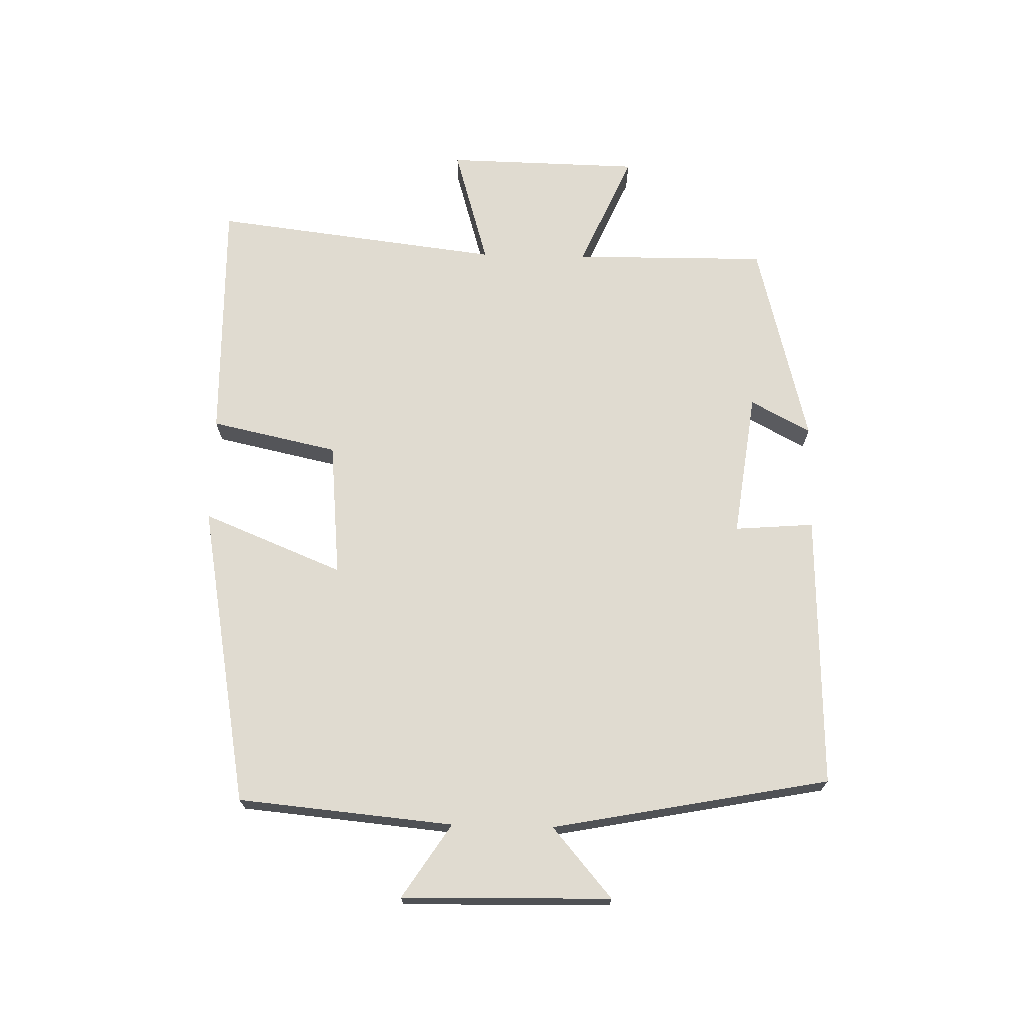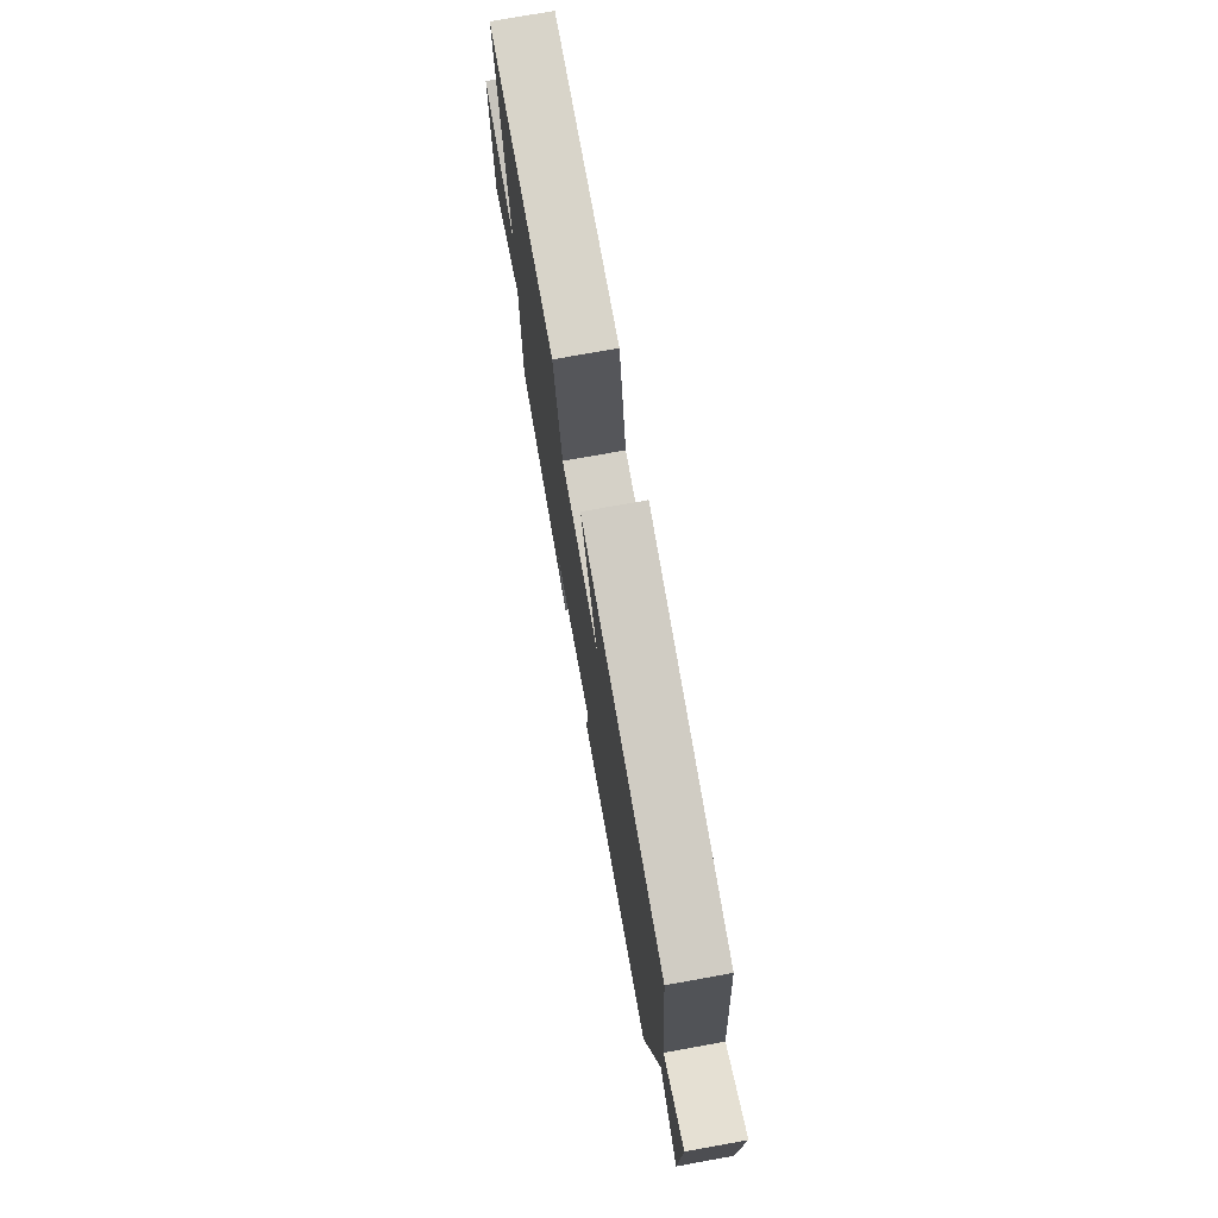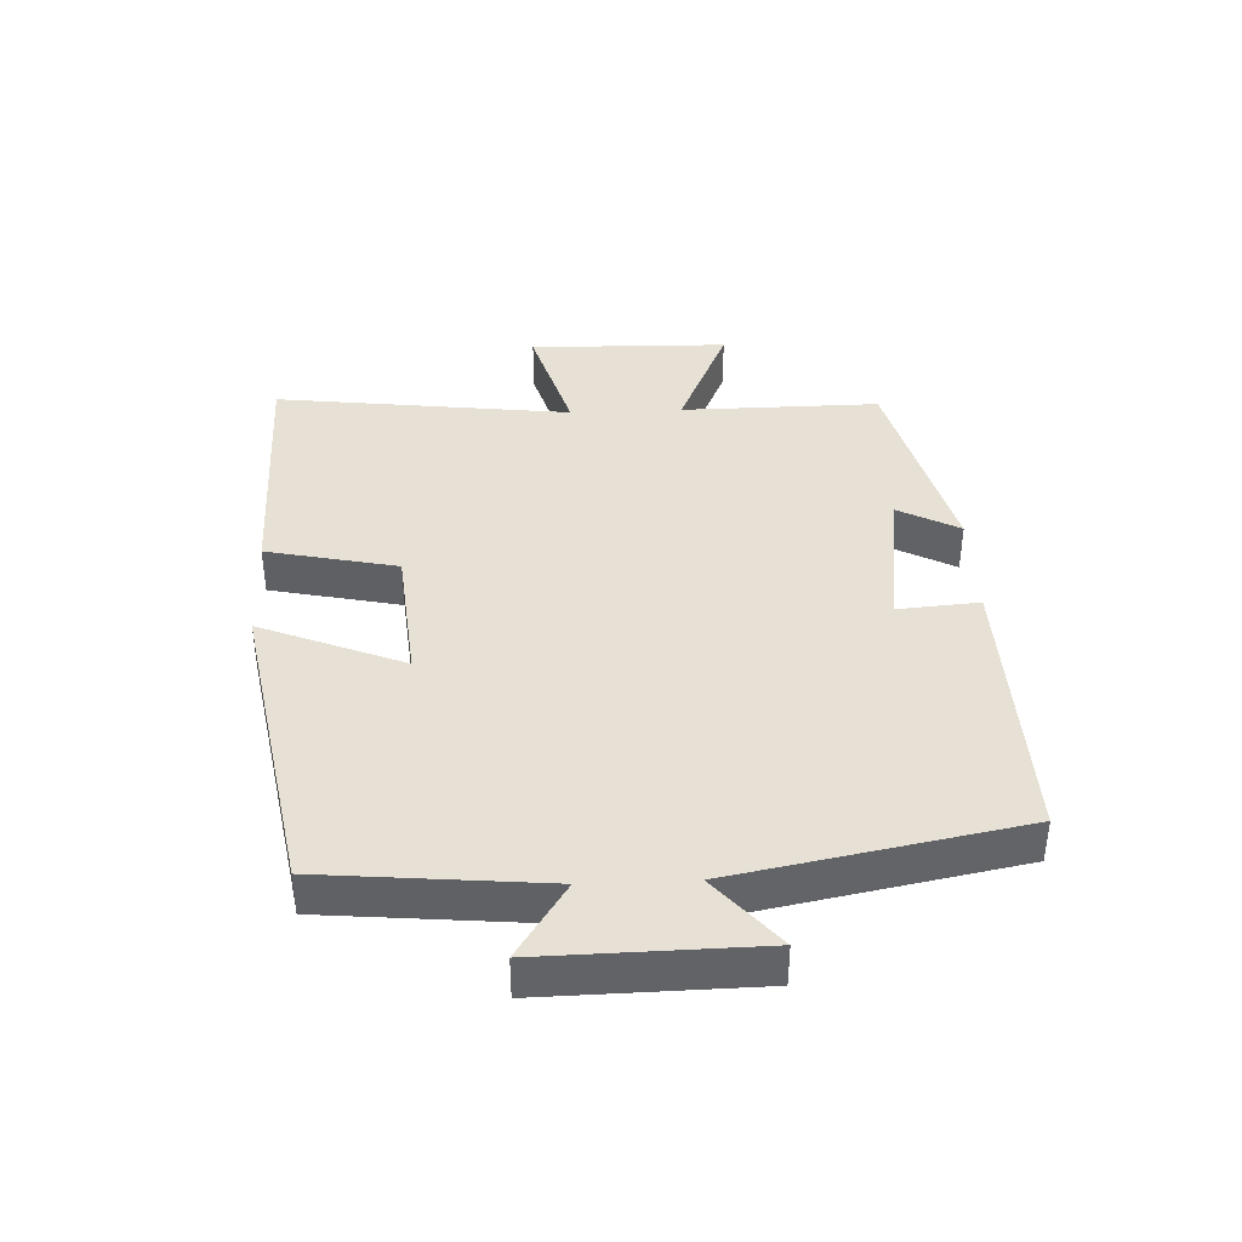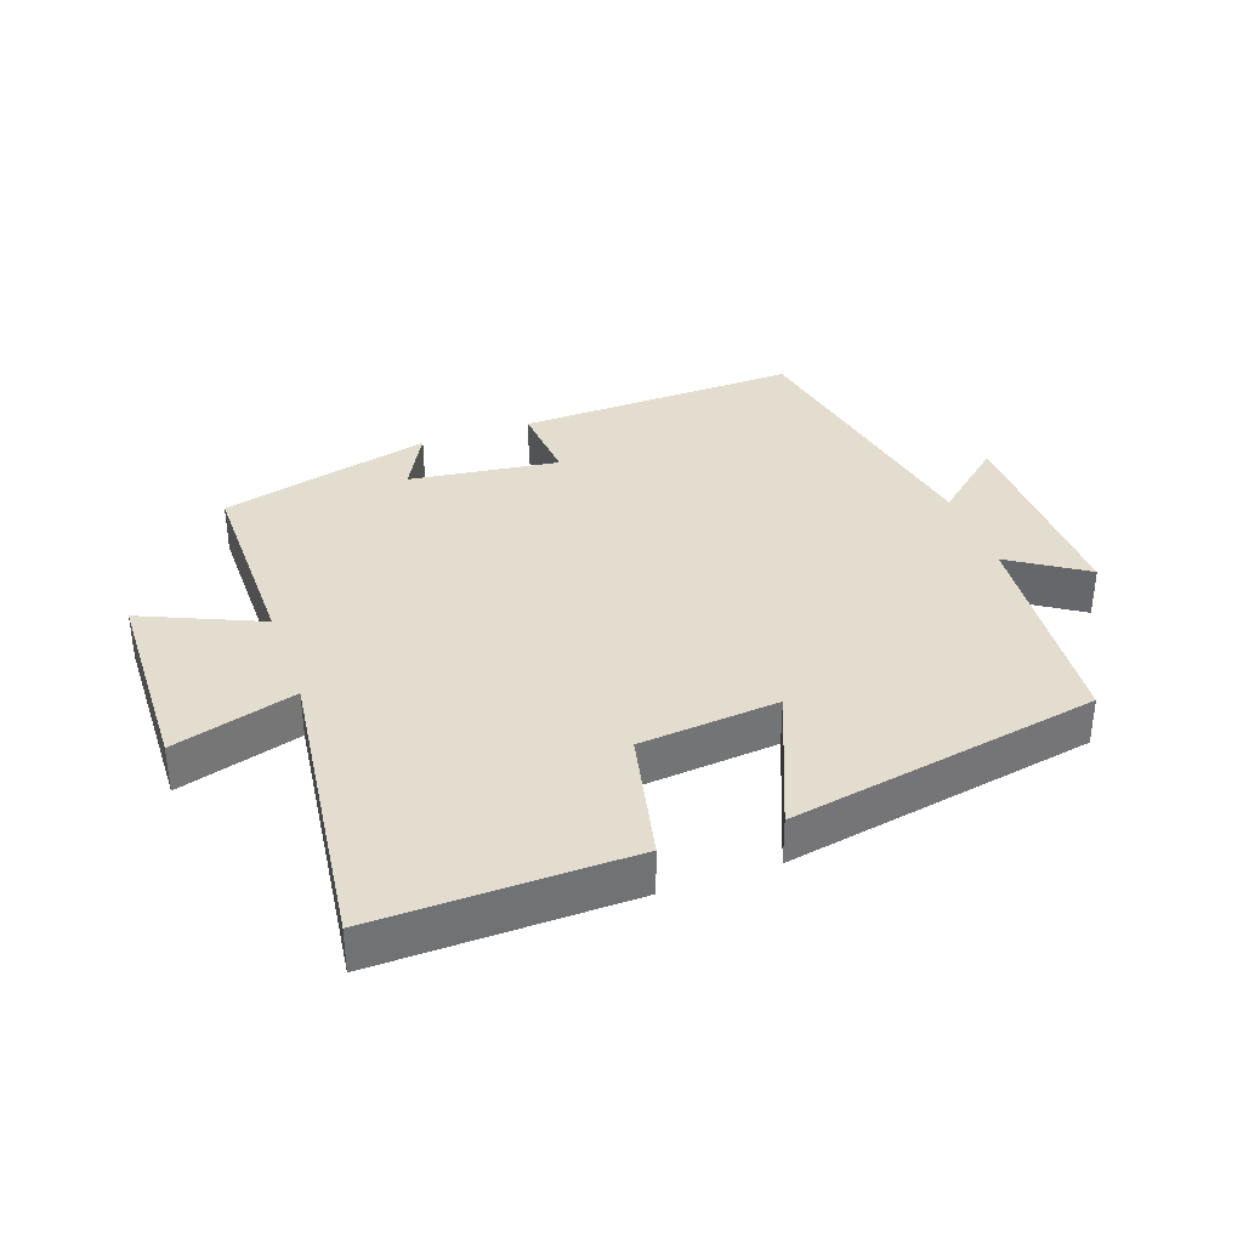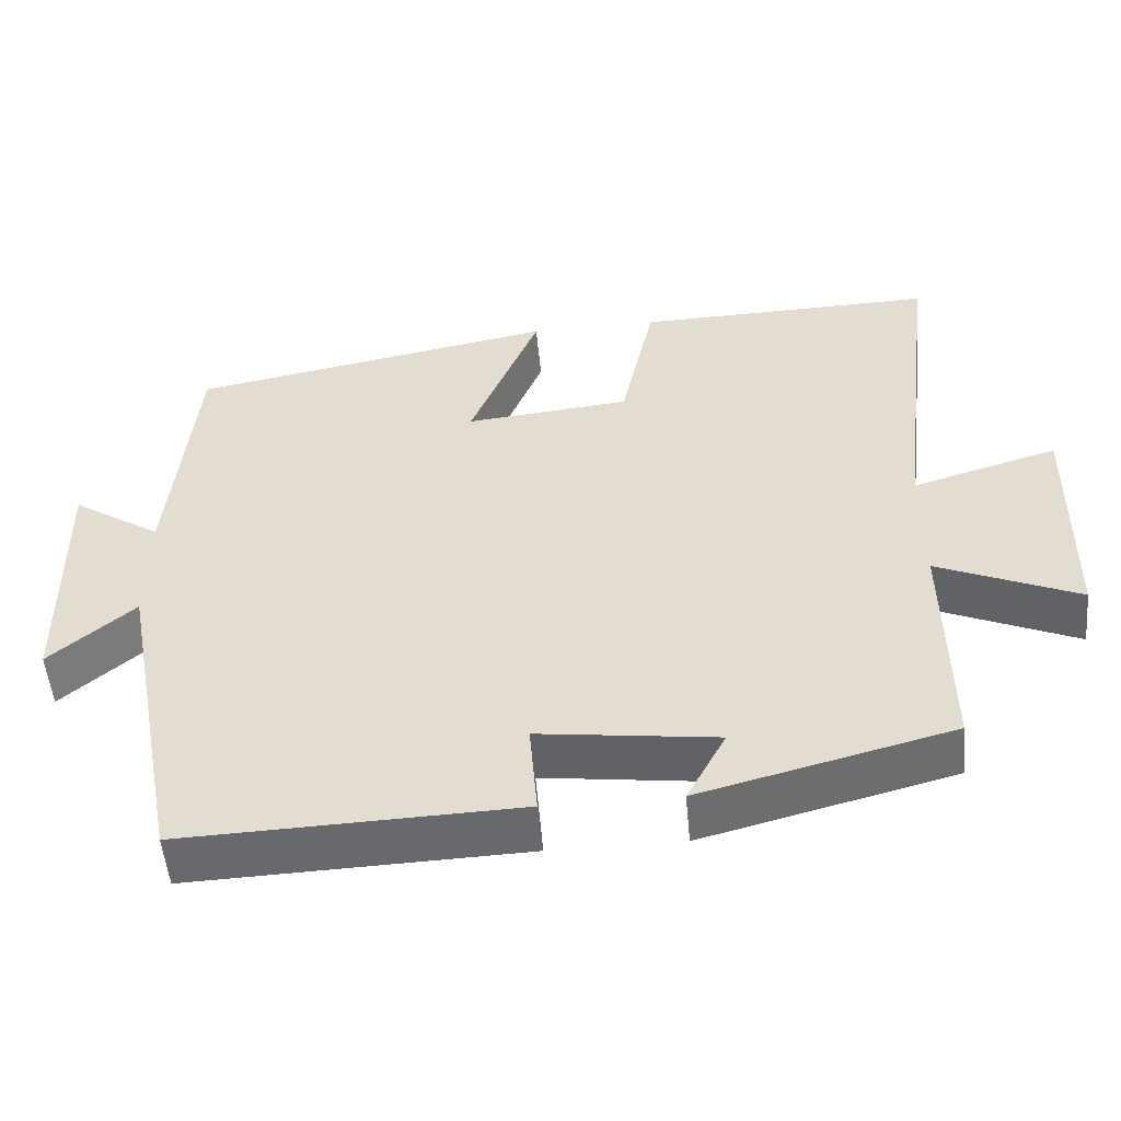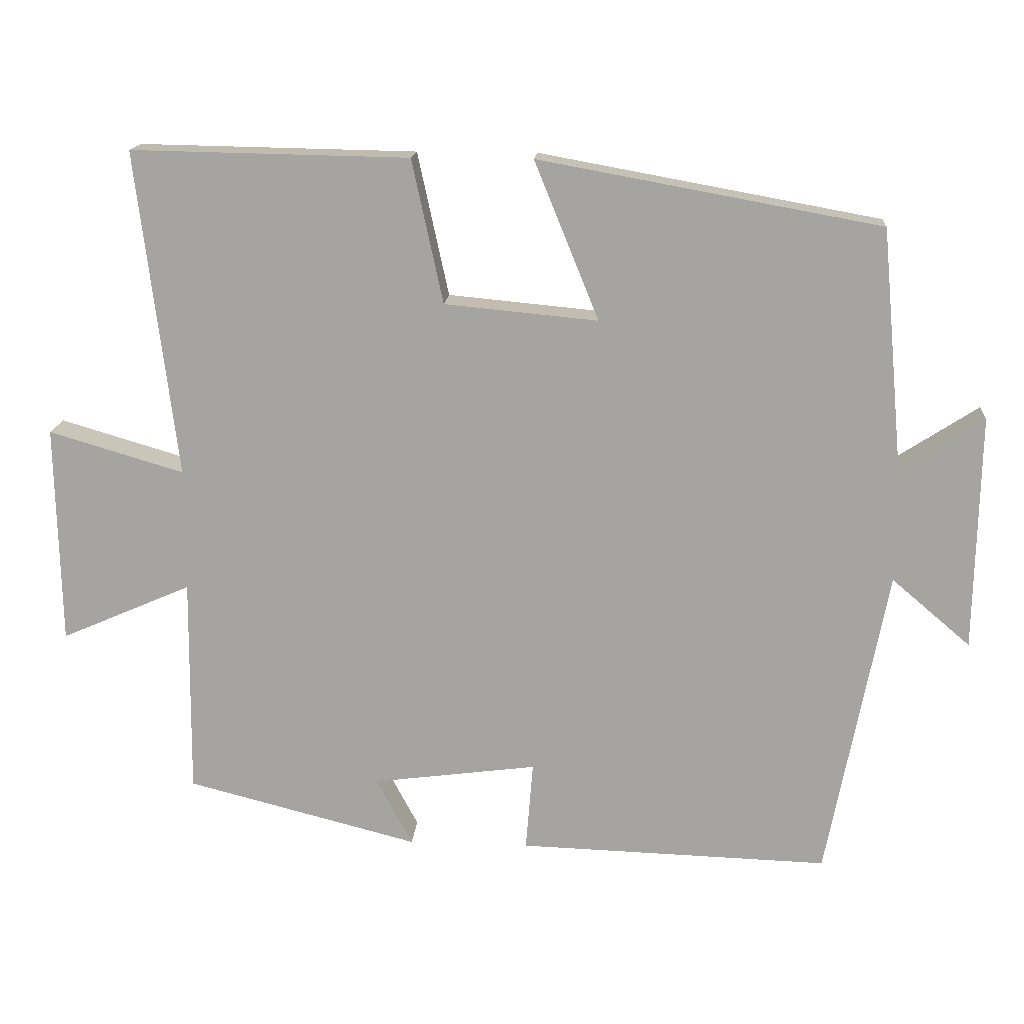
<metadata>
{"format":"obj","ext":"obj","renderer":"f3d","projection":"perspective","resolution":1024,"background":"white","views":[{"elev":70.1,"azim":91.4,"up":"+Y"},{"elev":74.5,"azim":79.8,"up":"+Z"},{"elev":39.3,"azim":87.6,"up":"+Y"},{"elev":35.5,"azim":-19.5,"up":"+Y"},{"elev":-52.4,"azim":-174.7,"up":"+Z"},{"elev":15.9,"azim":4.4,"up":"+Z"}]}
</metadata>
<code>
v -0.503 0.07 -0.418
v -0.5 0.07 -0.115
v -0.681 0.07 -0.194
v -0.687 0.07 0.11
v -0.5 0.07 0.055
v -0.555 0.07 0.507
v -0.17 0.07 0.5
v -0.127 0.07 0.301
v 0.085 0.07 0.281
v -0.004 0.07 0.5
v 0.469 0.07 0.414
v 0.5 0.07 0.078
v 0.615 0.07 0.153
v 0.609 0.07 -0.173
v 0.5 0.07 -0.08
v 0.417 0.07 -0.513
v -0.013 0.07 -0.5
v -0.003 0.07 -0.376
v -0.231 0.07 -0.406
v -0.181 0.07 -0.5
v -0.503 0 -0.418
v -0.5 0 -0.115
v -0.681 0 -0.194
v -0.687 0 0.11
v -0.5 0 0.055
v -0.555 0 0.507
v -0.17 0 0.5
v -0.127 0 0.301
v 0.085 0 0.281
v -0.004 0 0.5
v 0.469 0 0.414
v 0.5 0 0.078
v 0.615 0 0.153
v 0.609 0 -0.173
v 0.5 0 -0.08
v 0.417 0 -0.513
v -0.013 0 -0.5
v -0.003 0 -0.376
v -0.231 0 -0.406
v -0.181 0 -0.5
f 19 20 1 2
f 18 19 2
f 15 16 17 18
f 15 18 2
f 12 13 14 15
f 11 12 15
f 10 11 15
f 9 10 15
f 8 9 15 2
f 5 6 7 8
f 5 8 2 3
f 3 4 5
f 22 21 40 39
f 22 39 38
f 38 37 36 35
f 22 38 35
f 35 34 33 32
f 35 32 31
f 35 31 30
f 35 30 29
f 22 35 29 28
f 28 27 26 25
f 23 22 28 25
f 25 24 23
f 1 21 22 2
f 2 22 23 3
f 3 23 24 4
f 4 24 25 5
f 5 25 26 6
f 6 26 27 7
f 7 27 28 8
f 8 28 29 9
f 9 29 30 10
f 10 30 31 11
f 11 31 32 12
f 12 32 33 13
f 13 33 34 14
f 14 34 35 15
f 15 35 36 16
f 16 36 37 17
f 17 37 38 18
f 18 38 39 19
f 19 39 40 20
f 20 40 21 1

</code>
